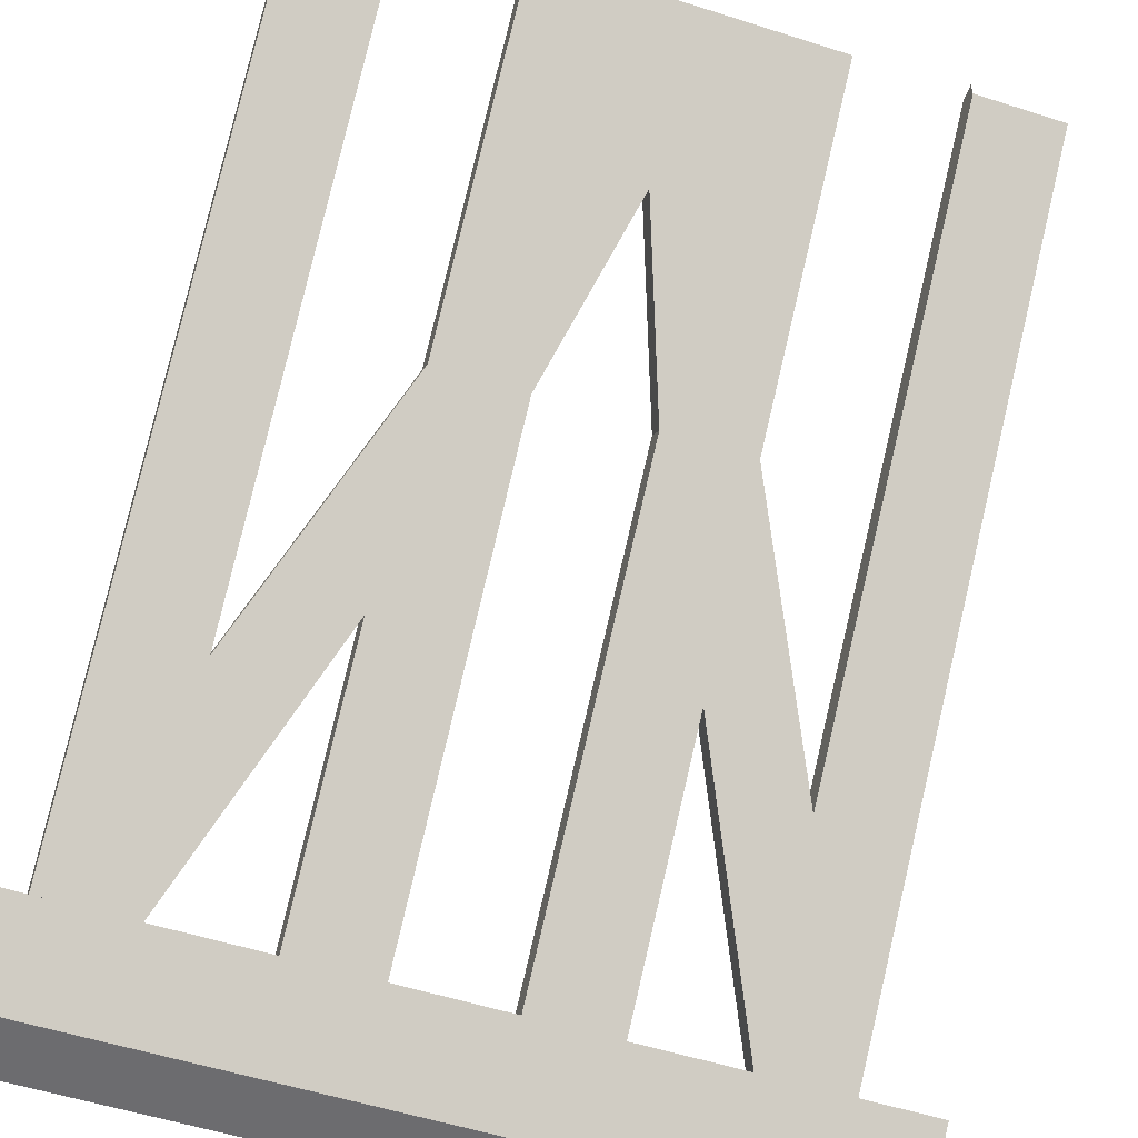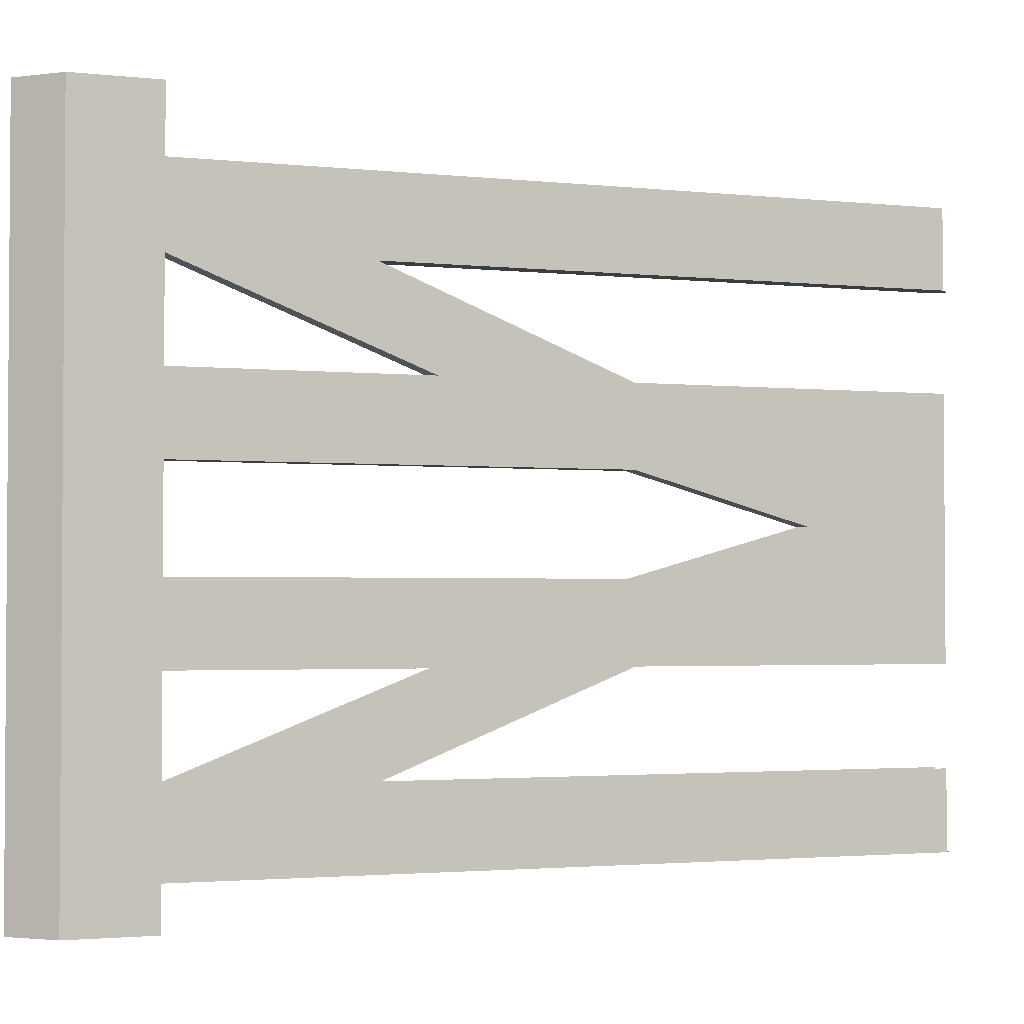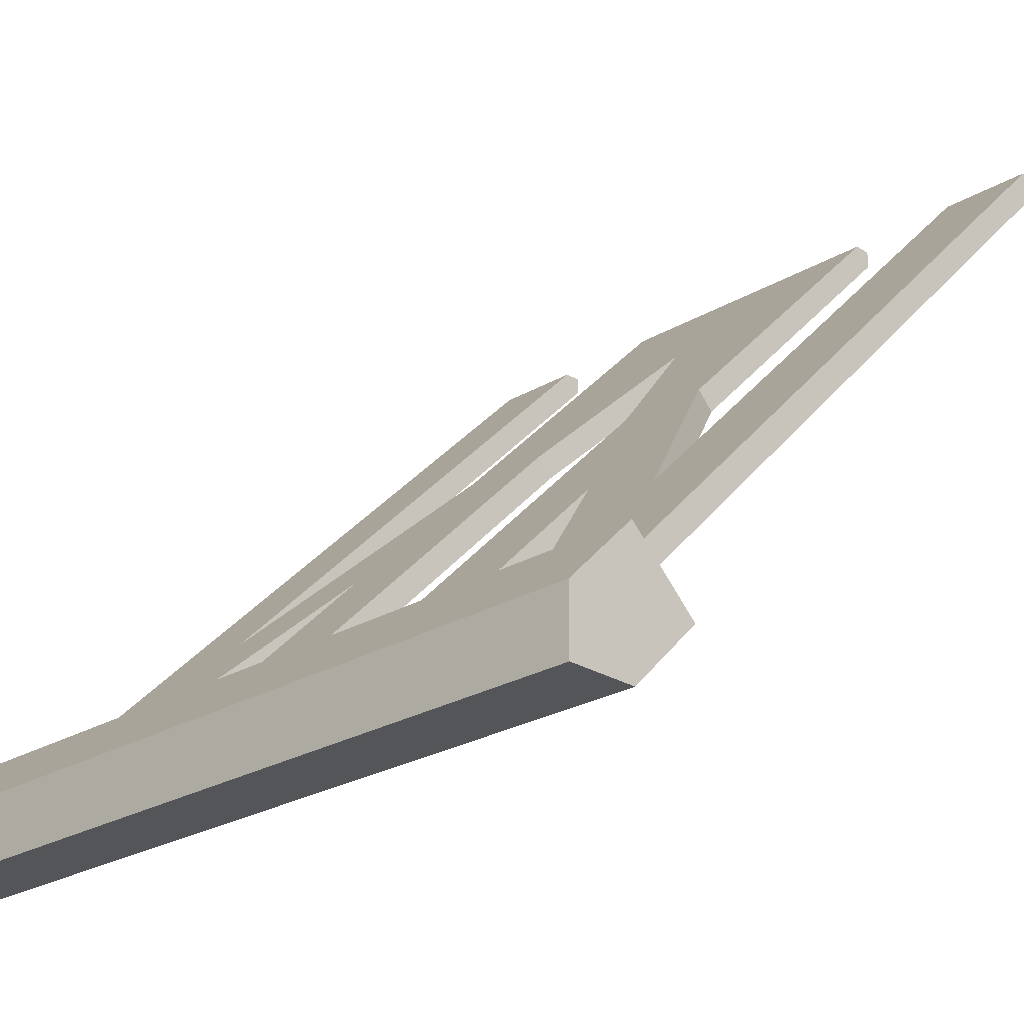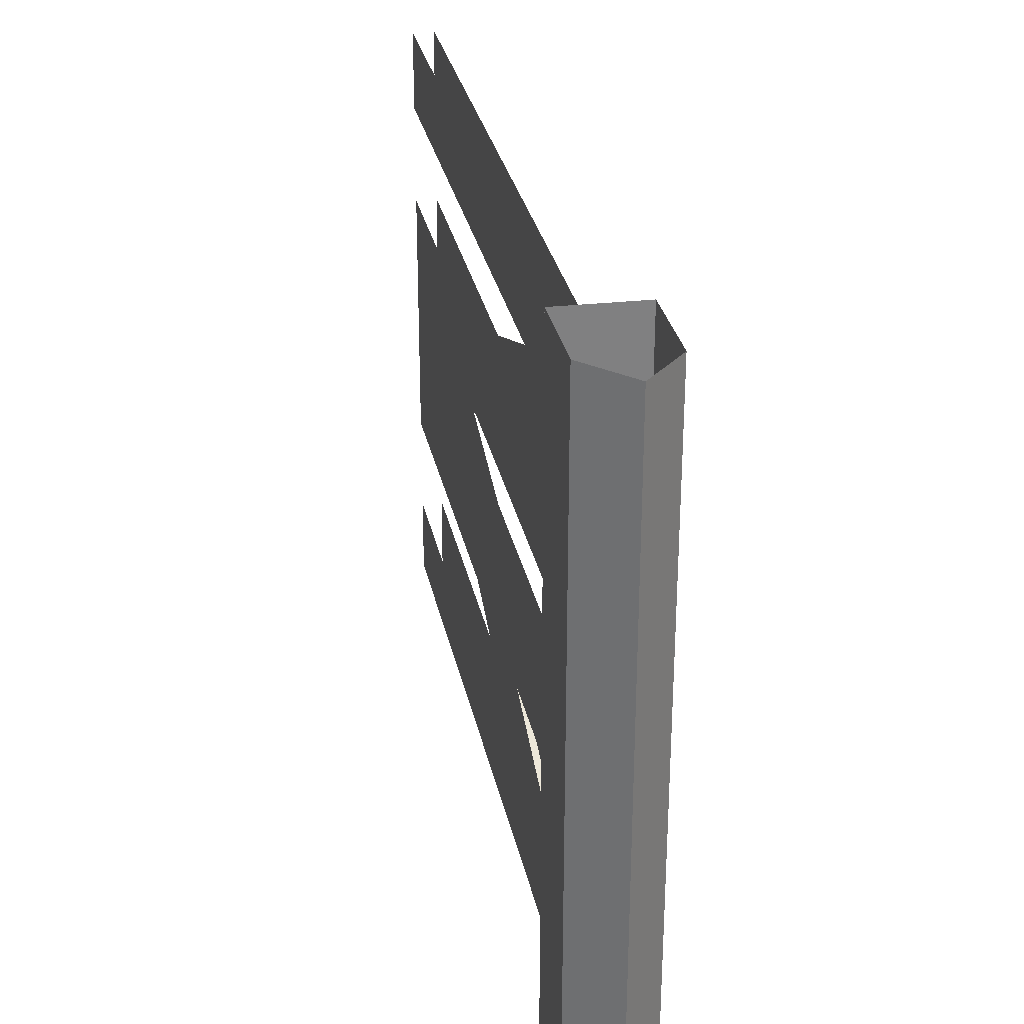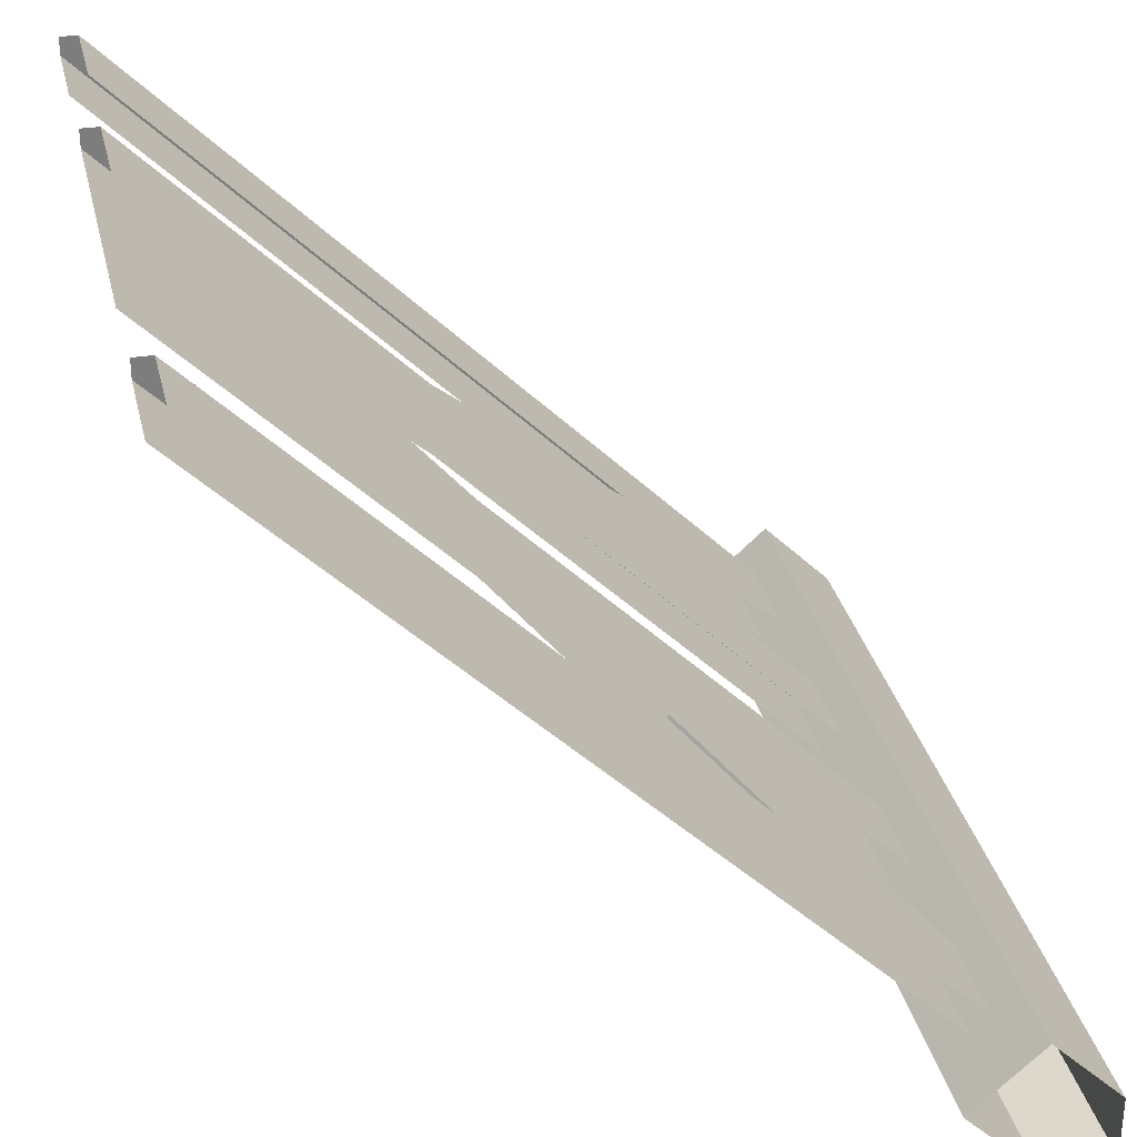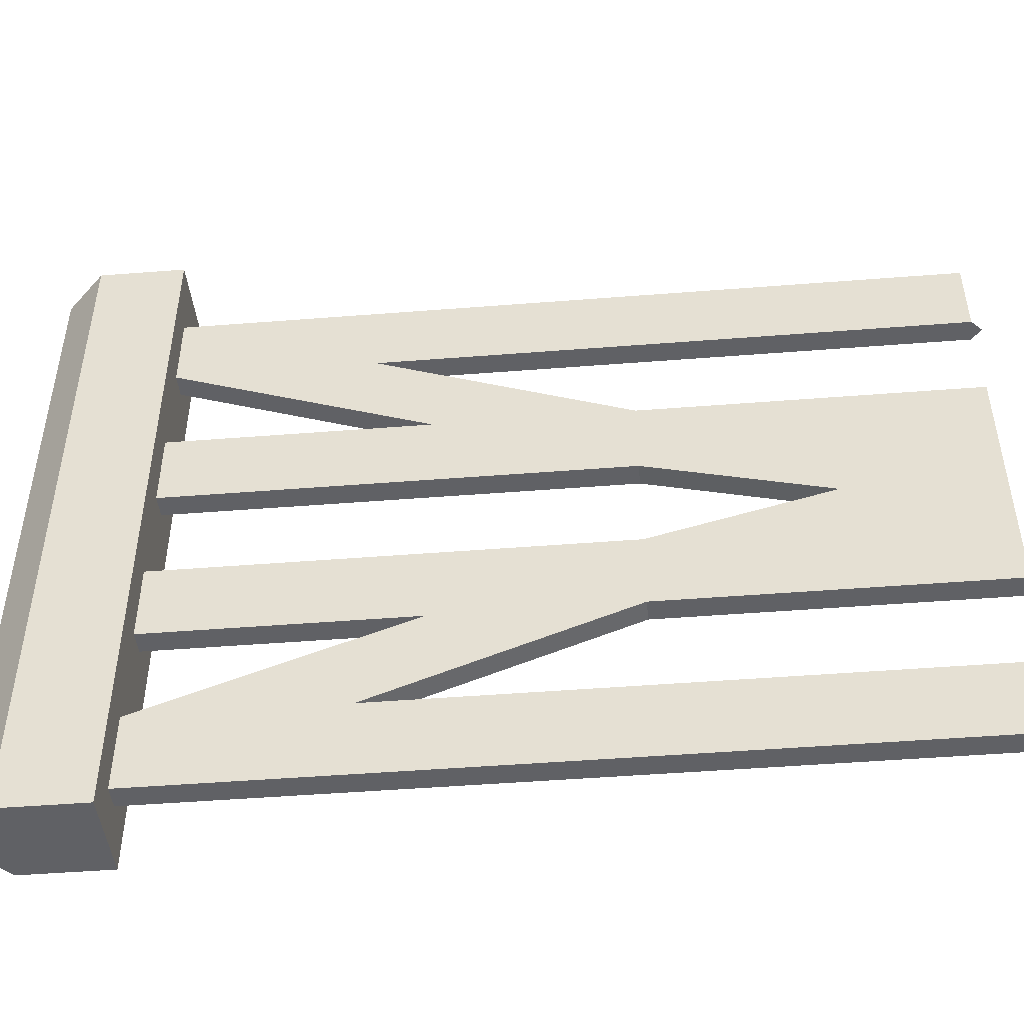
<metadata>
{"format":"obj","ext":"obj","renderer":"f3d","projection":"perspective","resolution":1024,"background":"white","views":[{"elev":-53.8,"azim":71.1,"up":"+Z"},{"elev":-2.3,"azim":-66.0,"up":"+Y"},{"elev":-24.6,"azim":-45.8,"up":"+Z"},{"elev":30.2,"azim":-146.5,"up":"+Y"},{"elev":31.1,"azim":167.3,"up":"+Z"},{"elev":-48.8,"azim":-40.0,"up":"+Y"}]}
</metadata>
<code>
o wall/gate_3/diagonal
v -64 -144 -53
v -52 -144 -41
v -52 0 -41
v -64 0 -53
v -64 -144 -64
v -52 -144 -64
v -40 -144 -52
v -40 0 -52
v -52 0 -64
v -64 0 -64
v -17 -120 -20
v 64 -120 61
v 64 -136 61
v -45 -136 -48
v -45 -120 -48
v -9 -100 -12
v 18 -100 15
v 15 -100 18
v -20 -120 -17
v -48 -120 -45
v -48 -136 -45
v 61 -120 64
v 61 -136 64
v 64 -136 64
v 64 -100 61
v 61 -100 64
v 61 -84 64
v 15 -84 18
v -12 -100 -9
v -48 -64 -45
v -45 -64 -48
v 18 -64 15
v 15 -64 18
v -12 -48 -9
v -48 -48 -45
v 64 -64 61
v 64 -74 61
v 43 -74 40
v 40 -74 43
v 61 -64 64
v 15 -48 18
v -20 -28 -17
v -48 -28 -45
v -45 -28 -48
v -9 -48 -12
v 18 -48 15
v -45 -48 -48
v -17 -28 -20
v -45 -12 -48
v 64 -28 61
v 61 -28 64
v 61 -12 64
v -48 -12 -45
v -48 -100 -45
v -45 -100 -48
v -48 -84 -45
v -45 -84 -48
v 18 -84 15
v 64 -84 61
v 64 -48 61
v 64 -12 61
v 61 -74 64
v 61 -48 64
v 64 -100 64
v 64 -28 64
f 1 2 3
f 1 3 4
f 1 4 5
f 1 5 6
f 1 6 7
f 1 7 2
f 2 7 8
f 2 8 3
f 7 6 9
f 7 9 8
f 6 5 10
f 6 10 9
f 11 12 13
f 11 13 14
f 11 14 15
f 11 15 16
f 11 16 17
f 11 17 18
f 11 18 19
f 19 18 20
f 19 20 21
f 19 21 22
f 22 21 23
f 23 21 13
f 23 13 24
f 21 14 13
f 18 17 25
f 18 25 26
f 18 26 27
f 18 27 28
f 18 28 29
f 18 29 20
f 30 31 32
f 30 32 33
f 30 33 34
f 30 34 35
f 32 36 37
f 32 37 38
f 32 38 33
f 33 38 39
f 33 39 40
f 33 40 41
f 33 41 34
f 34 41 42
f 34 42 43
f 34 43 44
f 34 44 45
f 45 44 46
f 45 46 32
f 45 32 47
f 47 32 31
f 46 44 48
f 48 44 49
f 48 49 50
f 48 50 42
f 42 50 51
f 42 51 52
f 42 52 53
f 42 53 43
f 54 55 16
f 54 16 29
f 54 29 28
f 54 28 56
f 16 55 57
f 16 57 58
f 16 58 17
f 17 58 59
f 17 59 25
f 46 36 32
f 36 46 60
f 46 36 36
f 49 61 50
f 39 62 40
f 62 39 28
f 62 28 27
f 38 37 59
f 38 59 58
f 40 63 41
f 4 10 5
f 26 25 64
f 51 50 65

</code>
